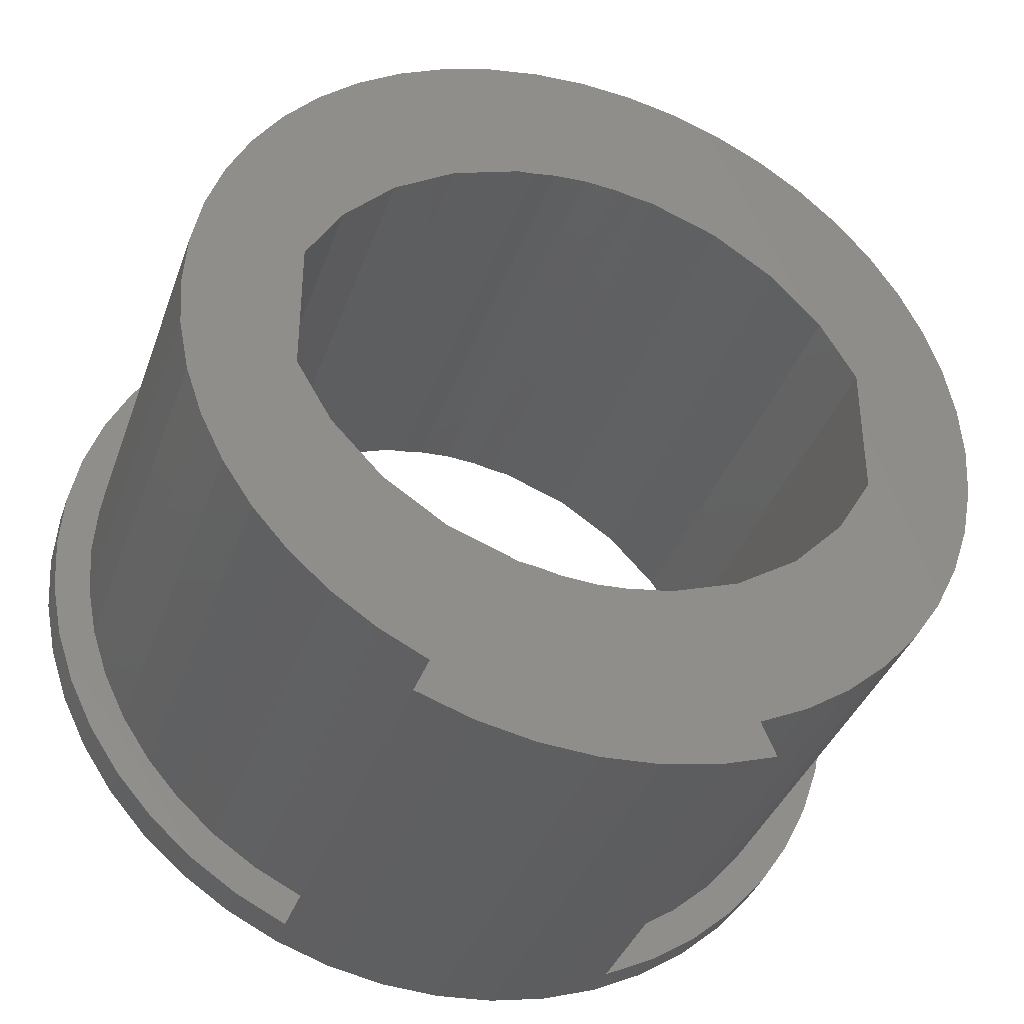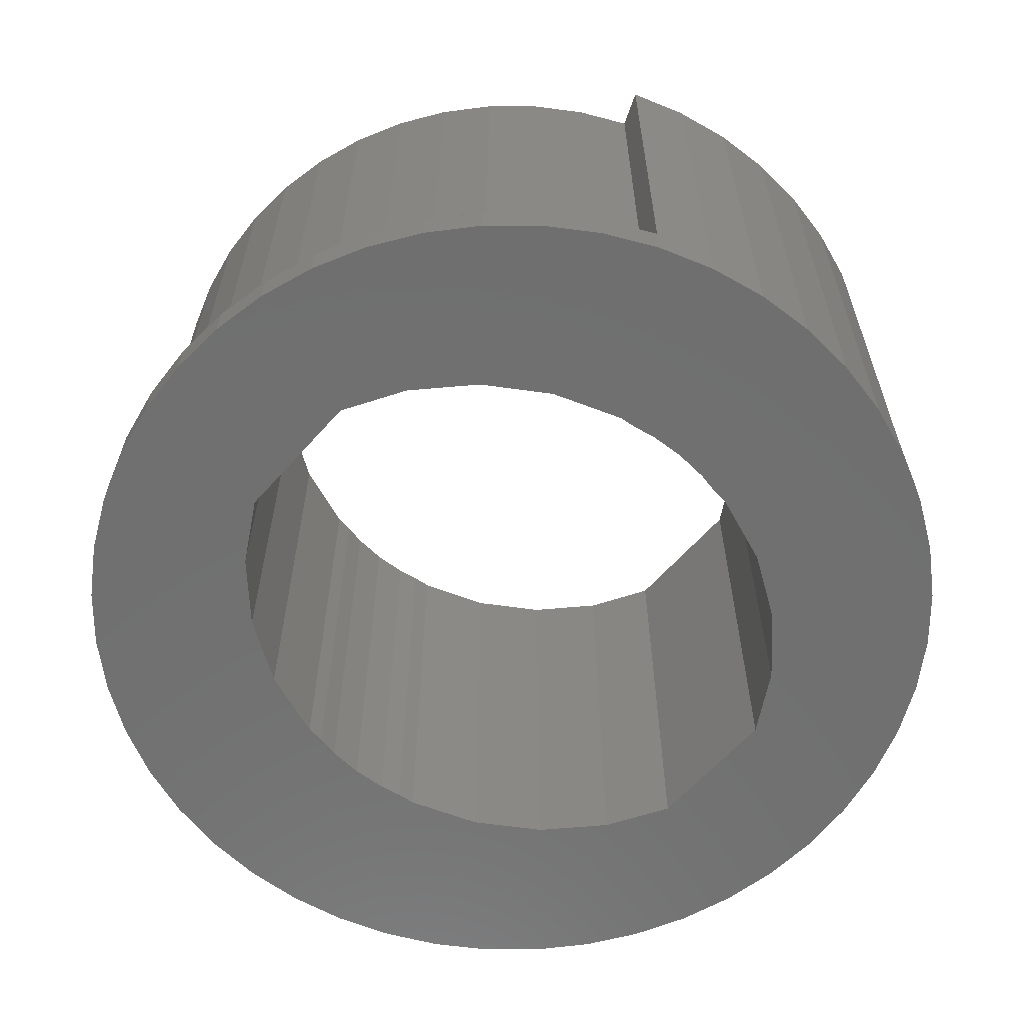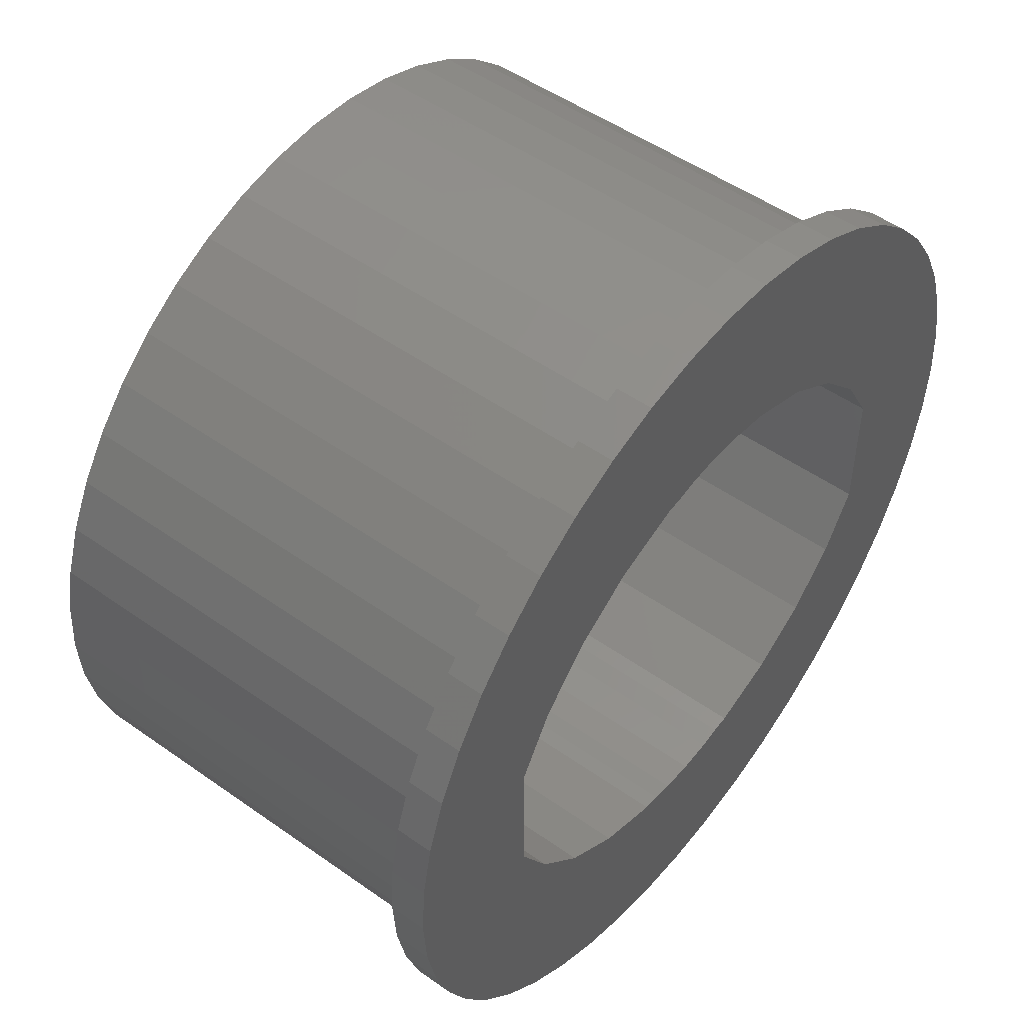
<metadata>
{"format":"stl","ext":"stl","renderer":"f3d","projection":"perspective","resolution":1024,"background":"white","views":[{"elev":-37.6,"azim":-18.5,"up":"+Y"},{"elev":-61.8,"azim":-41.3,"up":"+Z"},{"elev":50.5,"azim":127.8,"up":"+Y"}]}
</metadata>
<code>
# stl→obj: 309 verts, 618 faces
v 116.1 -24.37 13.06
v 116.1 -21.5 13.06
v 116 -22.94 13.06
v 116.4 -25.78 13.06
v 116.4 -20.09 13.06
v 116.8 -27.14 13.06
v 116.8 -18.73 13.06
v 117.5 -28.44 13.06
v 117.5 -17.44 13.06
v 117.6 -25.23 13.06
v 118.3 -29.63 13.06
v 118.9 -27.39 13.06
v 119.2 -30.71 13.06
v 120.5 -29.09 13.06
v 120.3 -31.66 13.06
v 121.5 -32.46 13.06
v 122.4 -30.37 13.06
v 122.8 -33.1 13.06
v 124.7 -31.17 13.06
v 124.1 -33.56 13.06
v 125.6 -33.84 13.06
v 125.2 -31.24 13.06
v 125.9 -31.36 13.06
v 127 -33.94 13.06
v 127 -31.44 13.06
v 128.4 -33.84 13.06
v 128.1 -31.36 13.06
v 128.7 -31.24 13.06
v 129.8 -33.56 13.06
v 129.3 -31.17 13.06
v 131.5 -30.37 13.06
v 131.2 -33.1 13.06
v 132.5 -32.46 13.06
v 133.5 -29.09 13.06
v 133.7 -31.66 13.06
v 135.1 -27.39 13.06
v 134.8 -30.71 13.06
v 135.7 -29.63 13.06
v 136.4 -25.23 13.06
v 136.5 -28.44 13.06
v 136.4 -20.64 13.06
v 136.5 -17.44 13.06
v 137.1 -18.73 13.06
v 137.1 -27.14 13.06
v 137.6 -25.78 13.06
v 137.6 -20.09 13.06
v 137.9 -24.37 13.06
v 137.9 -21.5 13.06
v 138 -22.94 13.06
v 117.6 -20.64 13.06
v 118.3 -16.24 13.06
v 118.9 -18.48 13.06
v 119.2 -15.16 13.06
v 120.5 -16.78 13.06
v 120.3 -14.21 13.06
v 121.5 -13.41 13.06
v 122.4 -15.5 13.06
v 122.8 -12.77 13.06
v 124.7 -14.7 13.06
v 124.1 -12.31 13.06
v 125.6 -12.03 13.06
v 125.2 -14.63 13.06
v 125.9 -14.51 13.06
v 127 -11.94 13.06
v 127 -14.43 13.06
v 128.1 -14.51 13.06
v 128.4 -12.03 13.06
v 128.7 -14.63 13.06
v 129.8 -12.31 13.06
v 129.3 -14.7 13.06
v 131.5 -15.5 13.06
v 131.2 -12.77 13.06
v 132.5 -13.41 13.06
v 133.5 -16.78 13.06
v 133.7 -14.21 13.06
v 135.1 -18.48 13.06
v 134.8 -15.16 13.06
v 135.7 -16.24 13.06
v 138.6 -19.83 0.05554
v 138.9 -21.37 1.056
v 138.9 -21.37 0.05554
v 138.6 -19.83 1.056
v 139 -22.94 1.056
v 139 -22.94 0.05554
v 138.9 -24.5 1.056
v 138.9 -24.5 0.05554
v 115.1 -24.5 1.056
v 115.1 -21.37 1.056
v 115 -22.93 1.056
v 115.4 -26.04 1.056
v 115.4 -19.83 1.056
v 115.9 -27.53 1.056
v 115.9 -18.34 1.056
v 116 -22.94 1.056
v 116.1 -24.37 1.056
v 116.6 -28.93 1.056
v 116.4 -25.78 1.056
v 116.8 -27.14 1.056
v 117.5 -30.24 1.056
v 117.5 -28.44 1.056
v 118.3 -29.63 1.056
v 118.5 -31.42 1.056
v 119.2 -30.71 1.056
v 119.7 -32.45 1.056
v 120.3 -31.66 1.056
v 121 -33.33 1.056
v 121.5 -32.46 1.056
v 122.4 -34.02 1.056
v 122.8 -33.1 1.056
v 131.6 -34.02 1.056
v 132.5 -32.46 1.056
v 131.2 -33.1 1.056
v 133 -33.33 1.056
v 133.7 -31.66 1.056
v 134.3 -32.46 1.056
v 134.8 -30.71 1.056
v 135.5 -31.42 1.056
v 135.7 -29.63 1.056
v 136.5 -30.24 1.056
v 136.5 -28.44 1.056
v 137.4 -28.94 1.056
v 137.1 -27.14 1.056
v 137.6 -25.78 1.056
v 138.1 -27.53 1.056
v 137.9 -24.37 1.056
v 138 -22.94 1.056
v 116.1 -21.5 1.056
v 116.6 -16.93 1.056
v 116.4 -20.09 1.056
v 116.8 -18.73 1.056
v 117.5 -15.63 1.056
v 117.5 -17.44 1.056
v 118.3 -16.24 1.056
v 118.5 -14.45 1.056
v 119.2 -15.16 1.056
v 119.7 -13.41 1.056
v 120.3 -14.21 1.056
v 121 -12.54 1.056
v 121.5 -13.41 1.056
v 122.4 -11.85 1.056
v 122.8 -12.77 1.056
v 123.9 -11.34 1.056
v 124.1 -12.31 1.056
v 125.4 -11.04 1.056
v 125.6 -12.03 1.056
v 127 -10.94 1.056
v 127 -11.94 1.056
v 128.4 -12.03 1.056
v 128.6 -11.04 1.056
v 129.8 -12.31 1.056
v 130.1 -11.34 1.056
v 131.2 -12.77 1.056
v 131.6 -11.85 1.056
v 132.5 -13.41 1.056
v 133 -12.54 1.056
v 133.7 -14.21 1.056
v 134.3 -13.42 1.056
v 134.8 -15.16 1.056
v 135.5 -14.45 1.056
v 135.7 -16.24 1.056
v 136.5 -15.63 1.056
v 136.5 -17.44 1.056
v 137.4 -16.94 1.056
v 137.1 -18.73 1.056
v 137.6 -20.09 1.056
v 138.1 -18.34 1.056
v 137.9 -21.5 1.056
v 138.6 -26.04 1.056
v 122.4 -34.02 0.05554
v 121 -33.33 0.05554
v 119.7 -32.45 0.05554
v 115.9 -27.53 0.05554
v 115.4 -26.04 0.05554
v 118.5 -31.42 0.05554
v 138.1 -27.53 0.05554
v 137.4 -28.94 0.05554
v 138.6 -26.04 0.05554
v 136.5 -30.24 0.05554
v 135.5 -31.42 0.05554
v 115.1 -21.37 0.05554
v 115.4 -19.83 0.05554
v 116.6 -16.93 0.05554
v 117.5 -15.63 0.05554
v 115.1 -24.5 0.05554
v 119.7 -13.41 0.05554
v 121 -12.54 0.05554
v 130.1 -34.53 0.05554
v 131.6 -34.02 0.05554
v 130.1 -34.53 13.06
v 131.6 -34.02 13.06
v 128.6 -34.83 13.06
v 128.6 -34.83 0.05554
v 133 -33.33 0.05554
v 115 -22.93 0.05554
v 115.9 -18.34 0.05554
v 118.5 -14.45 0.05554
v 134.3 -32.46 0.05554
v 123.9 -34.53 13.06
v 123.9 -34.53 0.05554
v 122.4 -34.02 13.06
v 125.4 -34.83 0.05554
v 125.4 -34.83 13.06
v 116.6 -28.93 0.05554
v 117.5 -30.24 0.05554
v 130.1 -11.34 0.05554
v 128.6 -11.04 0.05554
v 125.4 -11.04 0.05554
v 127 -10.94 0.05554
v 135.5 -14.45 0.05554
v 136.5 -15.63 0.05554
v 137.4 -16.94 0.05554
v 138.1 -18.34 0.05554
v 131.6 -11.85 0.05554
v 133 -12.54 0.05554
v 122.4 -11.85 0.05554
v 134.3 -13.42 0.05554
v 123.9 -11.34 0.05554
v 127 -34.94 13.06
v 118.6 -24.96 13.06
v 119.7 -26.78 13.06
v 121.1 -28.31 13.06
v 122.9 -29.47 13.06
v 124.9 -30.19 13.06
v 125.4 -30.25 13.06
v 126 -30.37 13.06
v 127 -30.44 13.06
v 128 -30.37 13.06
v 128.6 -30.25 13.06
v 129.1 -30.19 13.06
v 131.1 -29.47 13.06
v 132.8 -28.31 13.06
v 134.3 -26.78 13.06
v 135.4 -24.96 13.06
v 135.4 -20.91 13.06
v 118.6 -20.91 13.06
v 119.7 -19.09 13.06
v 121.1 -17.56 13.06
v 122.9 -16.4 13.06
v 124.9 -15.68 13.06
v 125.4 -15.62 13.06
v 126 -15.5 13.06
v 127 -15.44 13.06
v 128 -15.5 13.06
v 128.6 -15.62 13.06
v 129.1 -15.68 13.06
v 131.1 -16.4 13.06
v 132.8 -17.56 13.06
v 134.3 -19.09 13.06
v 119.1 -24.82 13.06
v 120.1 -26.48 13.06
v 121.5 -27.93 13.06
v 123.1 -29.02 13.06
v 125 -29.7 13.06
v 125.5 -29.76 13.06
v 126.1 -29.87 13.06
v 127 -29.93 13.06
v 127.9 -29.87 13.06
v 128.5 -29.76 13.06
v 129 -29.7 13.06
v 130.8 -29.02 13.06
v 132.5 -27.93 13.06
v 133.9 -26.48 13.06
v 134.9 -24.82 13.06
v 134.9 -21.05 13.06
v 119.1 -21.05 13.06
v 120.1 -19.39 13.06
v 121.5 -17.94 13.06
v 123.1 -16.85 13.06
v 125 -16.17 13.06
v 125.5 -16.11 13.06
v 126.1 -16 13.06
v 127 -15.94 13.06
v 127.9 -16 13.06
v 128.5 -16.11 13.06
v 129 -16.17 13.06
v 130.8 -16.85 13.06
v 132.5 -17.94 13.06
v 133.9 -19.39 13.06
v 123.1 -29.02 0.05554
v 121.5 -27.93 0.05554
v 125 -29.7 0.05554
v 125.5 -29.76 0.05554
v 126.1 -29.87 0.05554
v 127 -29.93 0.05554
v 127.9 -29.87 0.05554
v 128.5 -29.76 0.05554
v 129 -29.7 0.05554
v 130.8 -29.02 0.05554
v 132.5 -27.93 0.05554
v 133.9 -26.48 0.05554
v 134.9 -24.82 0.05554
v 134.9 -21.05 0.05554
v 133.9 -19.39 0.05554
v 132.5 -17.94 0.05554
v 130.8 -16.85 0.05554
v 129 -16.17 0.05554
v 128.5 -16.11 0.05554
v 127.9 -16 0.05554
v 127 -15.94 0.05554
v 126.1 -16 0.05554
v 125.5 -16.11 0.05554
v 125 -16.17 0.05554
v 123.1 -16.85 0.05554
v 121.5 -17.94 0.05554
v 120.1 -19.39 0.05554
v 119.1 -21.05 0.05554
v 119.1 -24.82 0.05554
v 120.1 -26.48 0.05554
v 127 -34.94 0.05554
f 1 2 3
f 2 1 4
f 2 4 5
f 5 4 6
f 5 6 7
f 7 6 8
f 7 8 9
f 9 8 10
f 10 8 11
f 10 11 12
f 12 11 13
f 12 13 14
f 14 13 15
f 14 15 16
f 14 16 17
f 17 16 18
f 17 18 19
f 19 18 20
f 19 20 21
f 19 21 22
f 22 21 23
f 23 21 24
f 23 24 25
f 25 24 26
f 25 26 27
f 27 26 28
f 28 26 29
f 28 29 30
f 30 29 31
f 31 29 32
f 31 32 33
f 31 33 34
f 34 33 35
f 34 35 36
f 36 35 37
f 36 37 38
f 36 38 39
f 39 38 40
f 39 40 41
f 41 40 42
f 42 40 43
f 43 40 44
f 43 44 45
f 43 45 46
f 46 45 47
f 46 47 48
f 48 47 49
f 9 50 51
f 50 9 10
f 51 50 52
f 51 52 53
f 53 52 54
f 53 54 55
f 55 54 56
f 56 54 57
f 56 57 58
f 58 57 59
f 58 59 60
f 60 59 61
f 61 59 62
f 61 62 63
f 61 63 64
f 64 63 65
f 64 65 66
f 64 66 67
f 67 66 68
f 67 68 69
f 69 68 70
f 69 70 71
f 69 71 72
f 72 71 73
f 73 71 74
f 73 74 75
f 75 74 76
f 75 76 77
f 77 76 78
f 78 76 41
f 78 41 42
f 79 80 81
f 80 79 82
f 81 83 84
f 83 81 80
f 84 85 86
f 85 84 83
f 87 88 89
f 88 87 90
f 88 90 91
f 91 90 92
f 91 92 93
f 93 92 94
f 94 92 95
f 95 92 96
f 95 96 97
f 97 96 98
f 98 96 99
f 98 99 100
f 100 99 101
f 101 99 102
f 101 102 103
f 103 102 104
f 103 104 105
f 105 104 106
f 105 106 107
f 107 106 108
f 107 108 109
f 110 111 112
f 111 110 113
f 111 113 114
f 114 113 115
f 114 115 116
f 116 115 117
f 116 117 118
f 118 117 119
f 118 119 120
f 120 119 121
f 120 121 122
f 122 121 123
f 123 121 124
f 123 124 125
f 125 124 126
f 93 127 128
f 127 93 94
f 128 127 129
f 128 129 130
f 128 130 131
f 131 130 132
f 131 132 133
f 131 133 134
f 134 133 135
f 134 135 136
f 136 135 137
f 136 137 138
f 138 137 139
f 138 139 140
f 140 139 141
f 140 141 142
f 142 141 143
f 142 143 144
f 144 143 145
f 144 145 146
f 146 145 147
f 146 147 148
f 146 148 149
f 149 148 150
f 149 150 151
f 151 150 152
f 151 152 153
f 153 152 154
f 153 154 155
f 155 154 156
f 155 156 157
f 157 156 158
f 157 158 159
f 159 158 160
f 159 160 161
f 161 160 162
f 161 162 163
f 163 162 164
f 163 164 165
f 163 165 166
f 166 165 167
f 166 167 126
f 166 126 124
f 166 124 168
f 166 168 82
f 82 168 85
f 82 85 80
f 80 85 83
f 169 106 170
f 106 169 108
f 106 171 170
f 171 106 104
f 90 172 92
f 172 90 173
f 104 174 171
f 174 104 102
f 175 121 176
f 121 175 124
f 86 168 177
f 168 86 85
f 178 117 179
f 117 178 119
f 91 180 88
f 180 91 181
f 131 182 128
f 182 131 183
f 87 173 90
f 173 87 184
f 185 138 186
f 138 185 136
f 110 187 188
f 187 110 189
f 189 110 190
f 187 191 192
f 191 187 189
f 193 110 188
f 110 193 113
f 89 184 87
f 184 89 194
f 128 195 93
f 195 128 182
f 134 183 131
f 183 134 196
f 150 72 152
f 72 150 69
f 117 197 179
f 197 117 115
f 134 185 196
f 185 134 136
f 93 181 91
f 181 93 195
f 176 119 178
f 119 176 121
f 198 169 199
f 169 198 108
f 108 198 200
f 201 198 199
f 198 201 202
f 92 203 96
f 203 92 172
f 88 194 89
f 194 88 180
f 99 174 102
f 174 99 204
f 96 204 99
f 204 96 203
f 177 124 175
f 124 177 168
f 115 193 197
f 193 115 113
f 149 205 206
f 205 149 151
f 118 37 116
f 37 118 38
f 122 40 120
f 40 122 44
f 207 146 208
f 146 207 144
f 209 161 210
f 161 209 159
f 3 95 1
f 95 3 94
f 61 147 145
f 147 61 64
f 2 94 3
f 94 2 127
f 123 44 122
f 44 123 45
f 211 166 212
f 166 211 163
f 205 153 213
f 153 205 151
f 153 214 213
f 214 153 155
f 138 215 186
f 215 138 140
f 155 216 214
f 216 155 157
f 135 55 137
f 55 135 53
f 1 97 4
f 97 1 95
f 11 103 13
f 103 11 101
f 126 47 125
f 47 126 49
f 111 32 112
f 32 111 33
f 109 16 107
f 16 109 18
f 55 139 137
f 139 55 56
f 160 42 162
f 42 160 78
f 164 46 165
f 46 164 43
f 73 156 154
f 156 73 75
f 15 103 105
f 103 15 13
f 53 133 51
f 133 53 135
f 215 142 217
f 142 215 140
f 51 132 9
f 132 51 133
f 142 207 217
f 207 142 144
f 141 60 143
f 60 141 58
f 167 49 126
f 49 167 48
f 210 163 211
f 163 210 161
f 72 154 152
f 154 72 73
f 156 77 158
f 77 156 75
f 8 101 11
f 101 8 100
f 165 48 167
f 48 165 46
f 125 45 123
f 45 125 47
f 60 145 143
f 145 60 61
f 37 114 116
f 114 37 35
f 212 82 79
f 82 212 166
f 107 15 105
f 15 107 16
f 208 149 206
f 149 208 146
f 216 159 209
f 159 216 157
f 7 129 5
f 129 7 130
f 5 127 2
f 127 5 129
f 120 38 118
f 38 120 40
f 9 130 7
f 130 9 132
f 64 148 147
f 148 64 67
f 56 141 139
f 141 56 58
f 114 33 111
f 33 114 35
f 158 78 160
f 78 158 77
f 4 98 6
f 98 4 97
f 162 43 164
f 43 162 42
f 6 100 8
f 100 6 98
f 67 150 148
f 150 67 69
f 112 190 110
f 190 112 32
f 198 18 200
f 18 198 20
f 20 198 202
f 20 202 21
f 21 202 218
f 21 218 24
f 18 108 200
f 108 18 109
f 191 24 218
f 24 191 26
f 26 191 29
f 29 191 189
f 29 189 32
f 32 189 190
f 12 50 10
f 50 12 219
f 219 12 220
f 220 12 14
f 220 14 221
f 221 14 17
f 221 17 222
f 222 17 19
f 222 19 223
f 223 19 22
f 223 22 224
f 224 22 23
f 224 23 225
f 225 23 25
f 225 25 226
f 226 25 27
f 226 27 227
f 227 27 228
f 228 27 28
f 228 28 229
f 229 28 30
f 229 30 230
f 230 30 31
f 230 31 231
f 231 31 34
f 231 34 232
f 232 34 36
f 232 36 233
f 233 36 39
f 233 39 234
f 50 235 52
f 235 50 219
f 52 235 236
f 52 236 54
f 54 236 237
f 54 237 57
f 57 237 238
f 57 238 59
f 59 238 239
f 59 239 62
f 62 239 240
f 62 240 63
f 63 240 241
f 63 241 65
f 65 241 242
f 65 242 243
f 65 243 66
f 66 243 244
f 66 244 68
f 68 244 245
f 68 245 70
f 70 245 246
f 70 246 71
f 71 246 247
f 71 247 74
f 74 247 248
f 74 248 76
f 76 248 234
f 76 234 41
f 41 234 39
f 219 249 235
f 249 219 220
f 249 220 250
f 250 220 221
f 250 221 251
f 251 221 222
f 251 222 252
f 252 222 223
f 252 223 253
f 253 223 224
f 253 224 254
f 254 224 225
f 254 225 255
f 255 225 226
f 255 226 256
f 256 226 227
f 256 227 257
f 257 227 258
f 258 227 228
f 258 228 259
f 259 228 229
f 259 229 260
f 260 229 230
f 260 230 261
f 261 230 231
f 261 231 262
f 262 231 232
f 262 232 263
f 263 232 233
f 263 233 264
f 235 265 236
f 265 235 249
f 236 265 266
f 236 266 237
f 237 266 267
f 237 267 238
f 238 267 268
f 238 268 239
f 239 268 269
f 239 269 240
f 240 269 270
f 240 270 241
f 241 270 271
f 241 271 242
f 242 271 272
f 242 272 273
f 242 273 243
f 243 273 274
f 243 274 244
f 244 274 275
f 244 275 245
f 245 275 276
f 245 276 246
f 246 276 277
f 246 277 247
f 247 277 278
f 247 278 248
f 248 278 264
f 248 264 234
f 234 264 233
f 251 279 280
f 279 251 252
f 252 281 279
f 281 252 253
f 253 282 281
f 282 253 254
f 254 283 282
f 283 254 255
f 255 284 283
f 284 255 256
f 256 285 284
f 285 256 257
f 257 286 285
f 286 257 258
f 258 287 286
f 287 258 259
f 259 288 287
f 288 259 260
f 260 289 288
f 289 260 261
f 262 289 261
f 289 262 290
f 263 290 262
f 290 263 291
f 264 291 263
f 291 264 292
f 278 292 264
f 292 278 293
f 277 293 278
f 293 277 294
f 277 295 294
f 295 277 276
f 276 296 295
f 296 276 275
f 275 297 296
f 297 275 274
f 274 298 297
f 298 274 273
f 273 299 298
f 299 273 272
f 299 271 300
f 271 299 272
f 271 301 300
f 301 271 270
f 270 302 301
f 302 270 269
f 269 303 302
f 303 269 268
f 268 304 303
f 304 268 267
f 304 266 305
f 266 304 267
f 305 265 306
f 265 305 266
f 306 249 307
f 249 306 265
f 307 250 308
f 250 307 249
f 308 251 280
f 251 308 250
f 185 306 196
f 306 185 305
f 305 185 186
f 305 186 304
f 304 186 215
f 304 215 303
f 303 215 217
f 303 217 302
f 302 217 207
f 302 207 301
f 301 207 208
f 301 208 300
f 300 208 299
f 299 208 298
f 298 208 206
f 298 206 297
f 297 206 296
f 296 206 205
f 296 205 295
f 295 205 213
f 295 213 294
f 294 213 214
f 294 214 293
f 293 214 216
f 293 216 292
f 292 216 209
f 292 209 291
f 291 209 179
f 179 209 178
f 178 209 210
f 178 210 176
f 176 210 211
f 176 211 175
f 175 211 212
f 175 212 177
f 177 212 79
f 177 79 86
f 86 79 81
f 86 81 84
f 180 184 194
f 184 180 173
f 173 180 181
f 173 181 172
f 172 181 195
f 172 195 203
f 203 195 182
f 203 182 204
f 204 182 183
f 204 183 174
f 174 183 196
f 174 196 307
f 174 307 171
f 307 196 306
f 171 307 308
f 171 308 170
f 170 308 280
f 170 280 169
f 169 280 279
f 169 279 199
f 199 279 281
f 199 281 201
f 201 281 282
f 201 282 309
f 309 282 283
f 309 283 284
f 309 284 192
f 192 284 285
f 192 285 286
f 192 286 287
f 192 287 187
f 187 287 288
f 187 288 188
f 188 288 289
f 188 289 193
f 193 289 290
f 193 290 197
f 197 290 291
f 197 291 179
f 218 201 309
f 201 218 202
f 191 309 192
f 309 191 218

</code>
